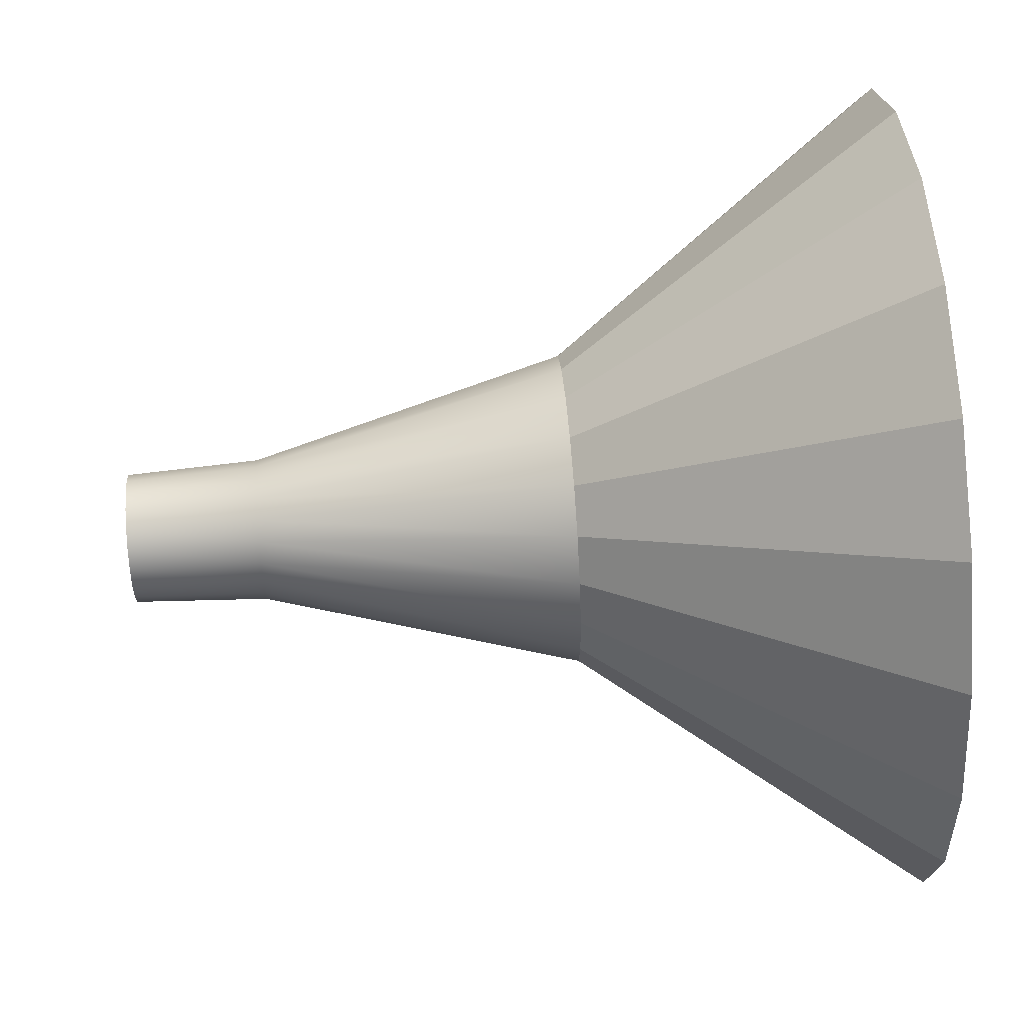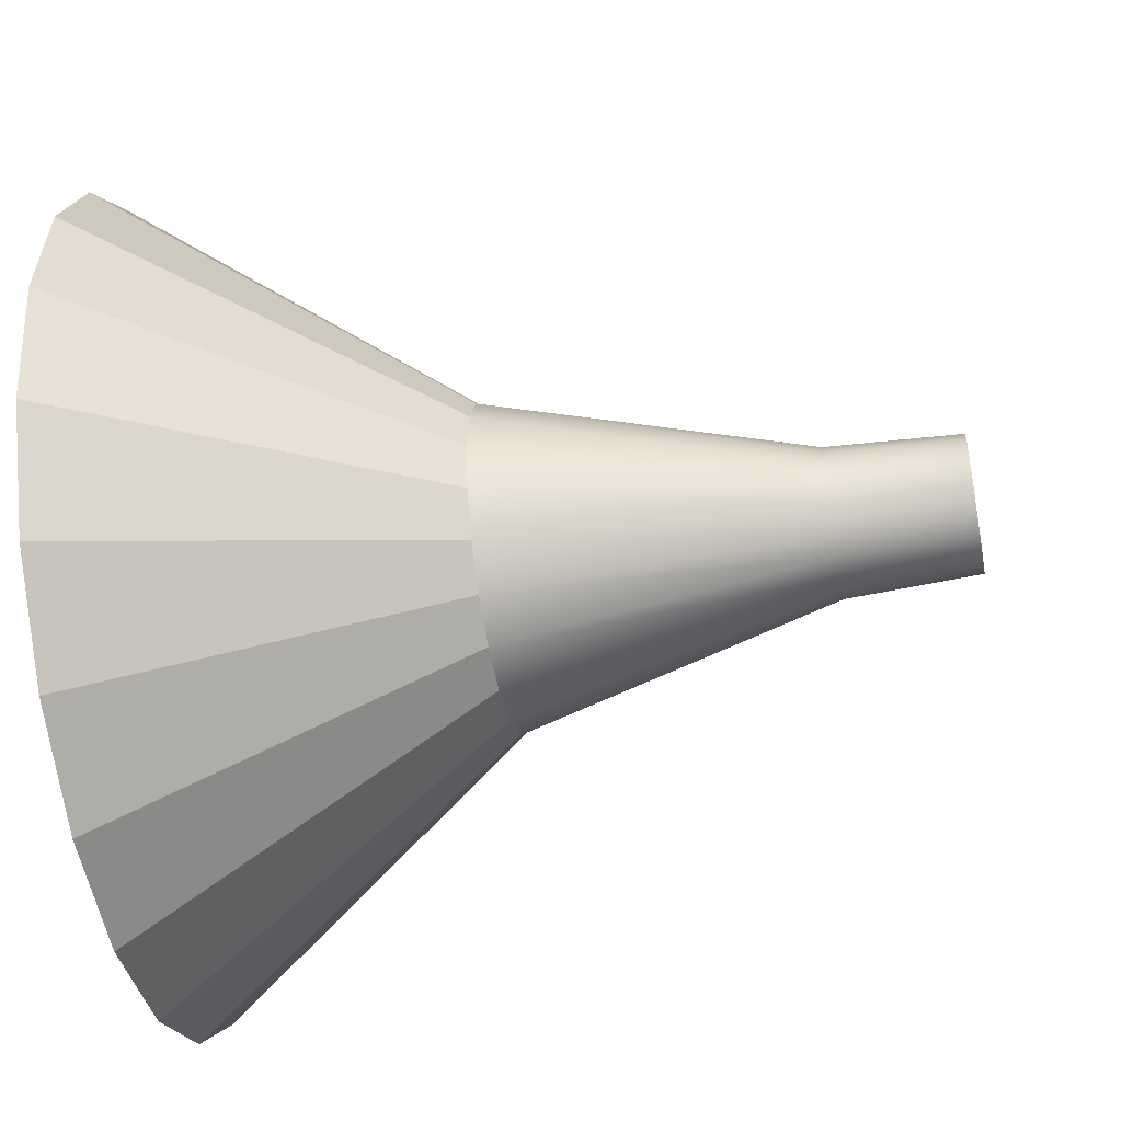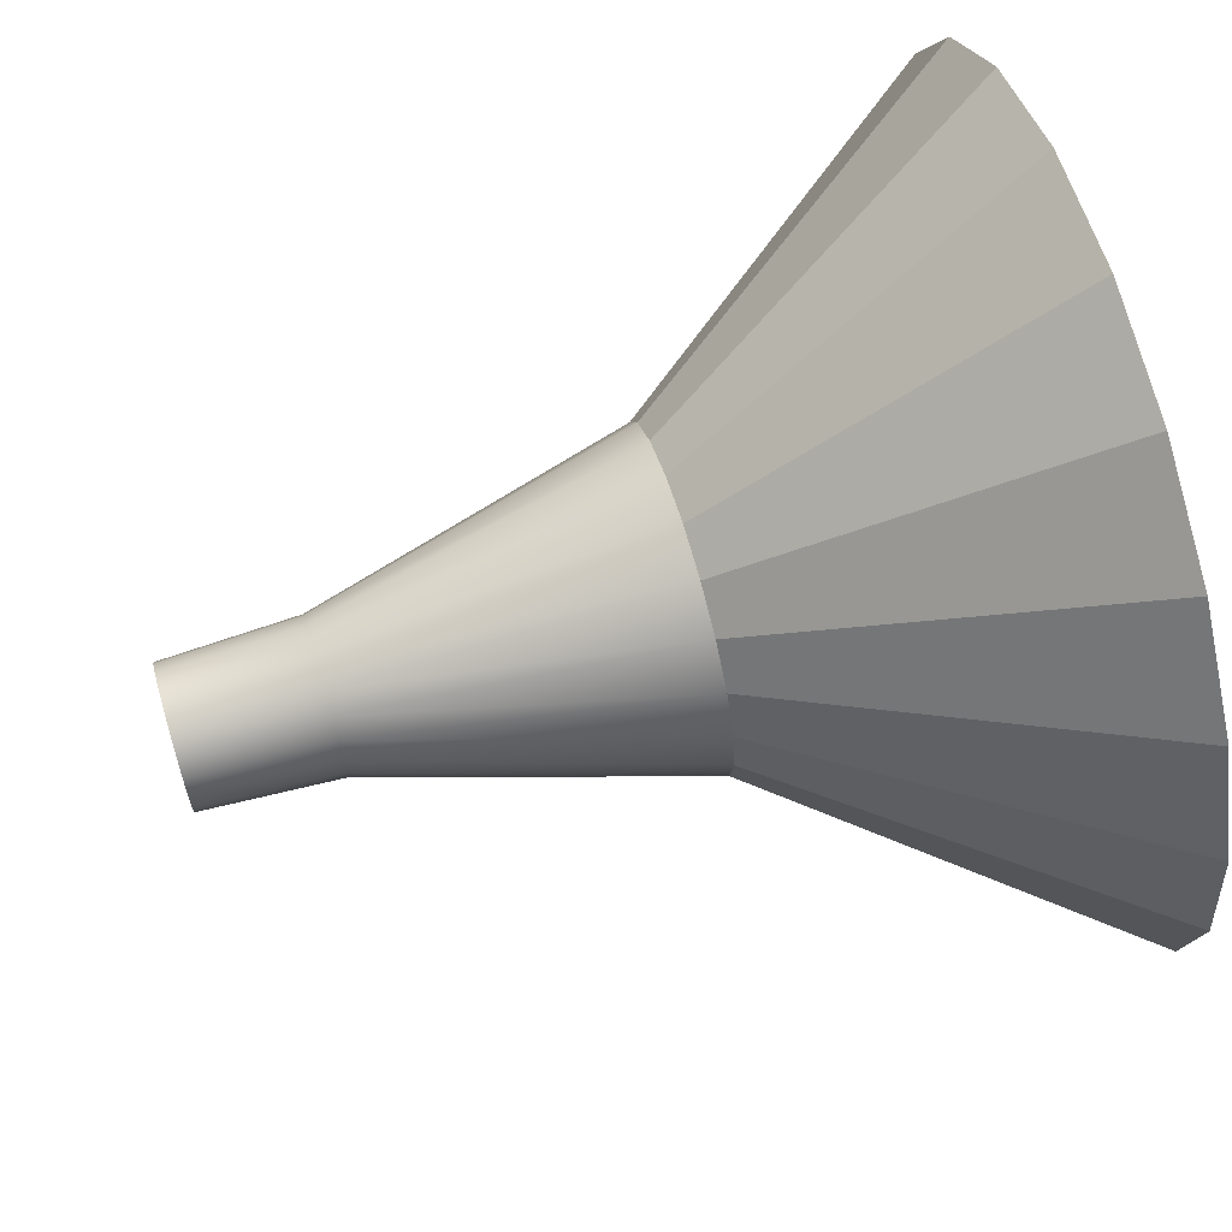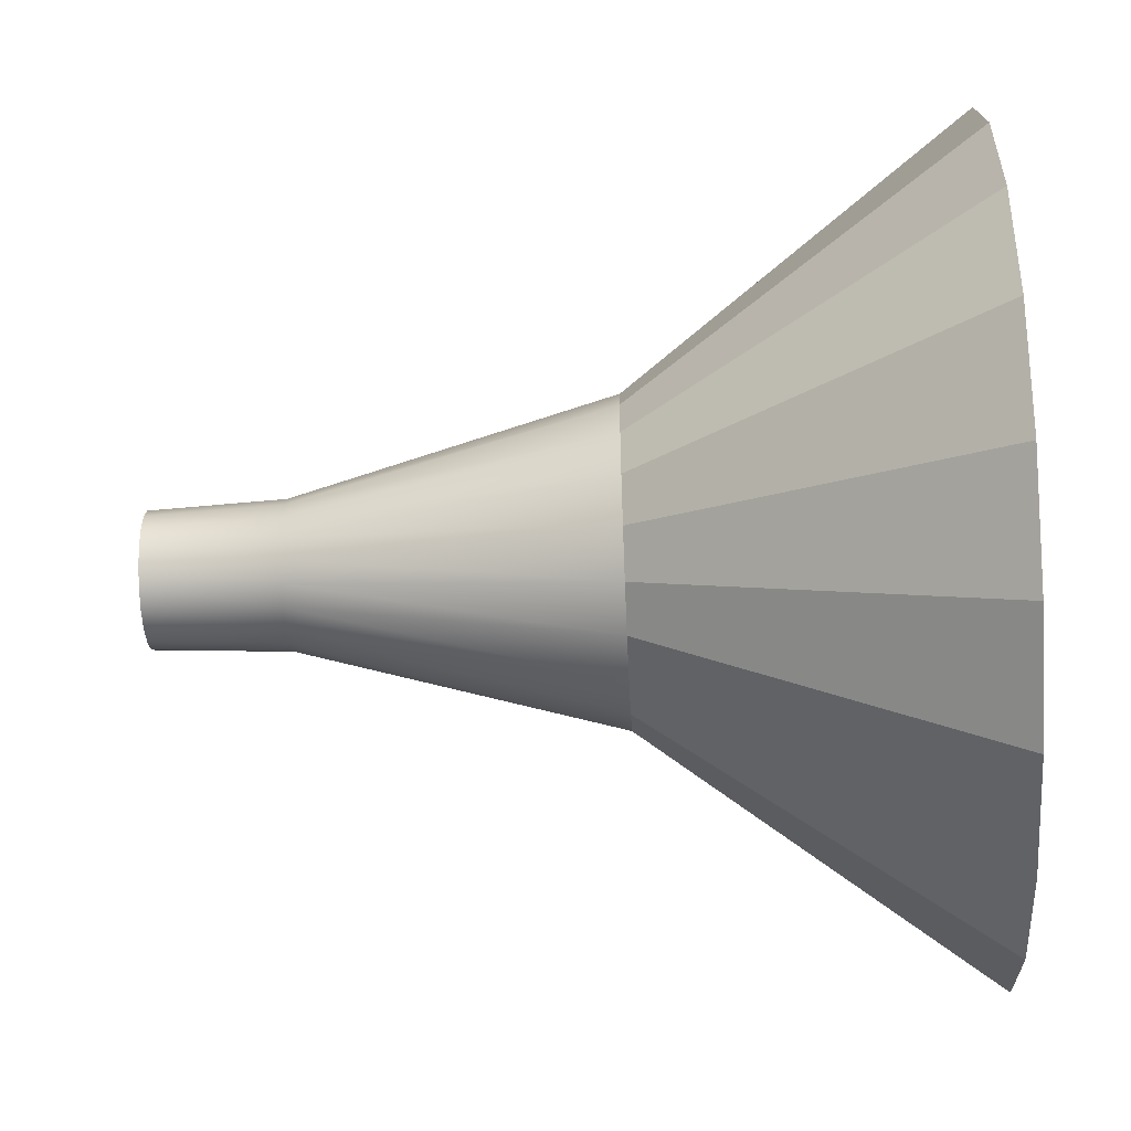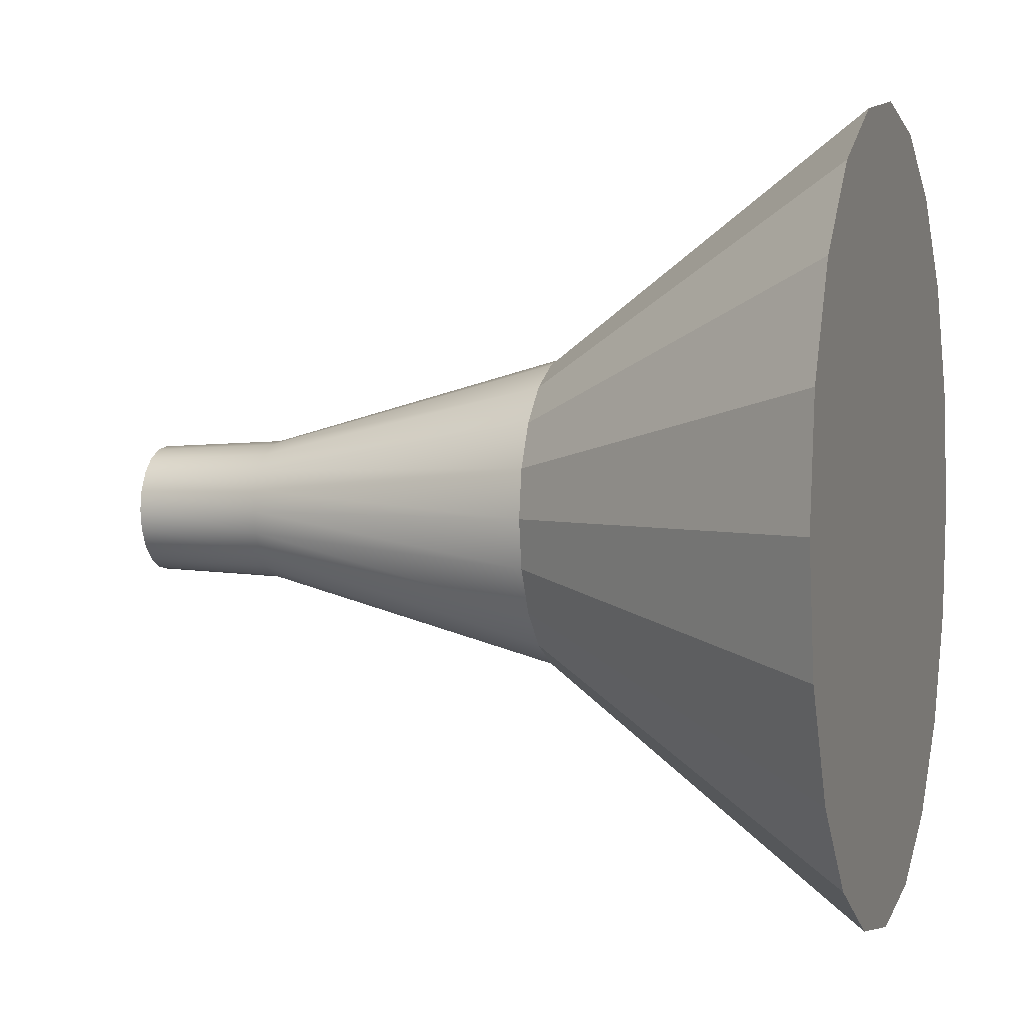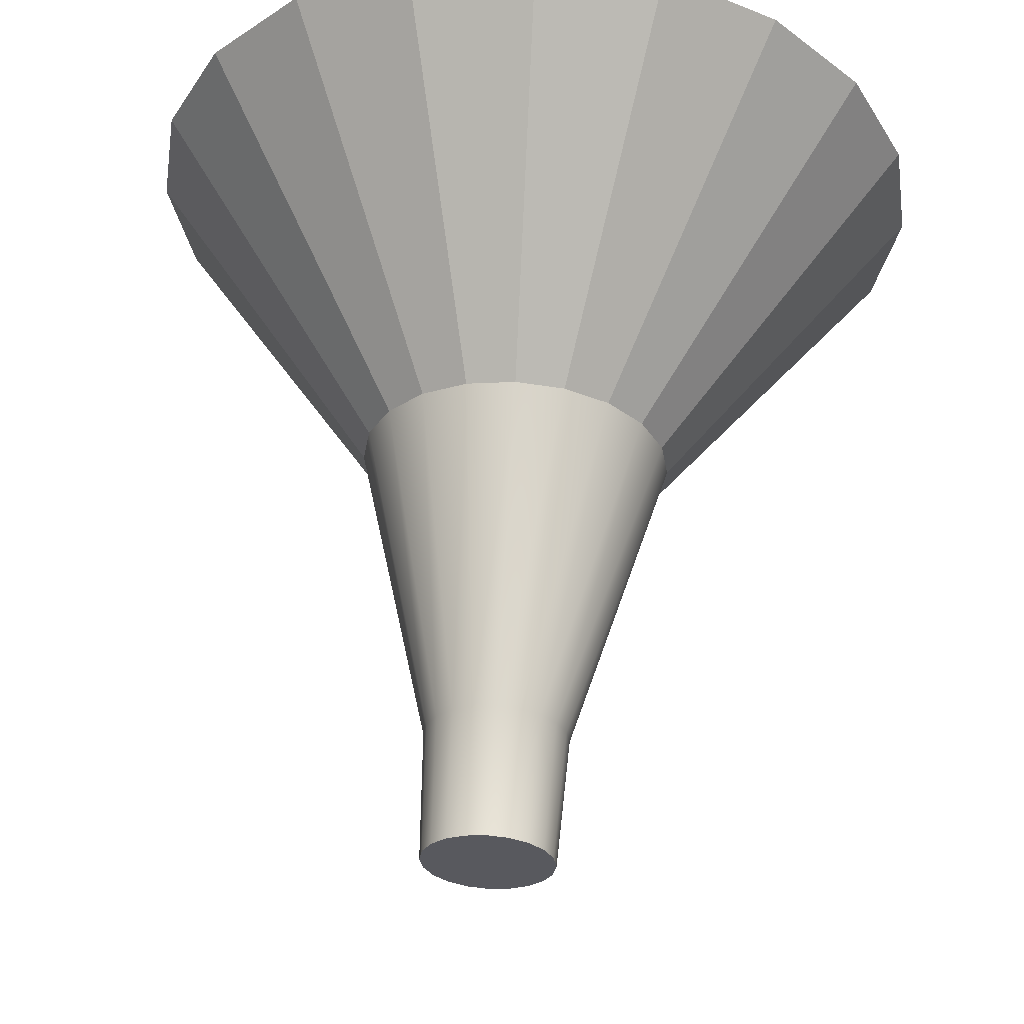
<metadata>
{"format":"obj","ext":"obj","renderer":"f3d","projection":"perspective","resolution":1024,"background":"white","views":[{"elev":64.2,"azim":175.6,"up":"+Z"},{"elev":-46.3,"azim":10.8,"up":"+Y"},{"elev":67.7,"azim":163.5,"up":"+Y"},{"elev":-48.1,"azim":-177.2,"up":"+Z"},{"elev":2.4,"azim":-162.6,"up":"+Z"},{"elev":59.7,"azim":93.4,"up":"+Y"}]}
</metadata>
<code>
g default
v 7.164 -1.039 -0.3377
v 7.164 -0.8842 -0.6424
v 7.164 -0.6424 -0.8842
v 7.164 -0.3377 -1.039
v 7.164 -0 -1.093
v 7.164 0.3377 -1.039
v 7.164 0.6424 -0.8842
v 7.164 0.8842 -0.6424
v 7.164 1.039 -0.3377
v 7.164 1.093 0
v 7.164 1.039 0.3377
v 7.164 0.8842 0.6424
v 7.164 0.6424 0.8842
v 7.164 0.3377 1.039
v 7.164 0 1.093
v 7.164 -0.3377 1.039
v 7.164 -0.6424 0.8842
v 7.164 -0.8842 0.6424
v 7.164 -1.039 0.3377
v 7.164 -1.093 0
v 9.164 -0.9511 -0.309
v 9.164 -0.809 -0.5878
v 9.164 -0.5878 -0.809
v 9.164 -0.309 -0.9511
v 9.164 0 -1
v 9.164 0.309 -0.9511
v 9.164 0.5878 -0.809
v 9.164 0.809 -0.5878
v 9.164 0.9511 -0.309
v 9.164 1 0
v 9.164 0.9511 0.309
v 9.164 0.809 0.5878
v 9.164 0.5878 0.809
v 9.164 0.309 0.9511
v 9.164 0 1
v 9.164 -0.309 0.9511
v 9.164 -0.5878 0.809
v 9.164 -0.809 0.5878
v 9.164 -0.9511 0.309
v 9.164 -1 0
v 9.164 0 0
v 2.392 -2.286 -0.7428
v 2.392 -1.945 -1.413
v 2.392 -1.413 -1.945
v 2.392 -0.7428 -2.286
v 2.392 -0 -2.404
v 2.392 0.7428 -2.286
v 2.392 1.413 -1.945
v 2.392 1.945 -1.413
v 2.392 2.286 -0.7428
v 2.392 2.404 0
v 2.392 2.286 0.7428
v 2.392 1.945 1.413
v 2.392 1.413 1.945
v 2.392 0.7428 2.286
v 2.392 -0 2.404
v 2.392 -0.7428 2.286
v 2.392 -1.413 1.945
v 2.392 -1.945 1.413
v 2.392 -2.286 0.7428
v 2.392 -2.404 0
v -2.655 -5.889 -1.914
v -2.655 -5.01 -3.64
v -2.655 4e-06 1e-06
v -2.655 -3.64 -5.01
v -2.655 -1.914 -5.889
v -2.655 -1e-06 -6.192
v -2.655 1.914 -5.889
v -2.655 3.64 -5.01
v -2.655 5.01 -3.64
v -2.655 5.889 -1.914
v -2.655 6.192 1e-06
v -2.655 5.889 1.914
v -2.655 5.01 3.64
v -2.655 3.64 5.01
v -2.655 1.914 5.889
v -2.655 -0 6.192
v -2.655 -1.914 5.889
v -2.655 -3.64 5.01
v -2.655 -5.01 3.64
v -2.655 -5.889 1.914
v -2.655 -6.192 1e-06
g pCylinder1
f 1 21 22 2
f 2 22 23 3
f 3 23 24 4
f 4 24 25 5
f 5 25 26 6
f 6 26 27 7
f 7 27 28 8
f 8 28 29 9
f 9 29 30 10
f 10 30 31 11
f 11 31 32 12
f 12 32 33 13
f 13 33 34 14
f 14 34 35 15
f 15 35 36 16
f 16 36 37 17
f 17 37 38 18
f 18 38 39 19
f 19 39 40 20
f 20 40 21 1
f 63 64 62
f 65 64 63
f 66 64 65
f 67 64 66
f 68 64 67
f 69 64 68
f 70 64 69
f 71 64 70
f 72 64 71
f 73 64 72
f 74 64 73
f 75 64 74
f 76 64 75
f 77 64 76
f 78 64 77
f 79 64 78
f 80 64 79
f 81 64 80
f 82 64 81
f 62 64 82
f 21 41 22
f 22 41 23
f 23 41 24
f 24 41 25
f 25 41 26
f 26 41 27
f 27 41 28
f 28 41 29
f 29 41 30
f 30 41 31
f 31 41 32
f 32 41 33
f 33 41 34
f 34 41 35
f 35 41 36
f 36 41 37
f 37 41 38
f 38 41 39
f 39 41 40
f 40 41 21
f 2 43 42 1
f 3 44 43 2
f 4 45 44 3
f 5 46 45 4
f 6 47 46 5
f 7 48 47 6
f 8 49 48 7
f 9 50 49 8
f 10 51 50 9
f 11 52 51 10
f 12 53 52 11
f 13 54 53 12
f 14 55 54 13
f 15 56 55 14
f 16 57 56 15
f 17 58 57 16
f 18 59 58 17
f 19 60 59 18
f 20 61 60 19
f 1 42 61 20
f 43 63 62 42
f 44 65 63 43
f 45 66 65 44
f 46 67 66 45
f 47 68 67 46
f 48 69 68 47
f 49 70 69 48
f 50 71 70 49
f 51 72 71 50
f 52 73 72 51
f 53 74 73 52
f 54 75 74 53
f 55 76 75 54
f 56 77 76 55
f 57 78 77 56
f 58 79 78 57
f 59 80 79 58
f 60 81 80 59
f 61 82 81 60
f 42 62 82 61

</code>
